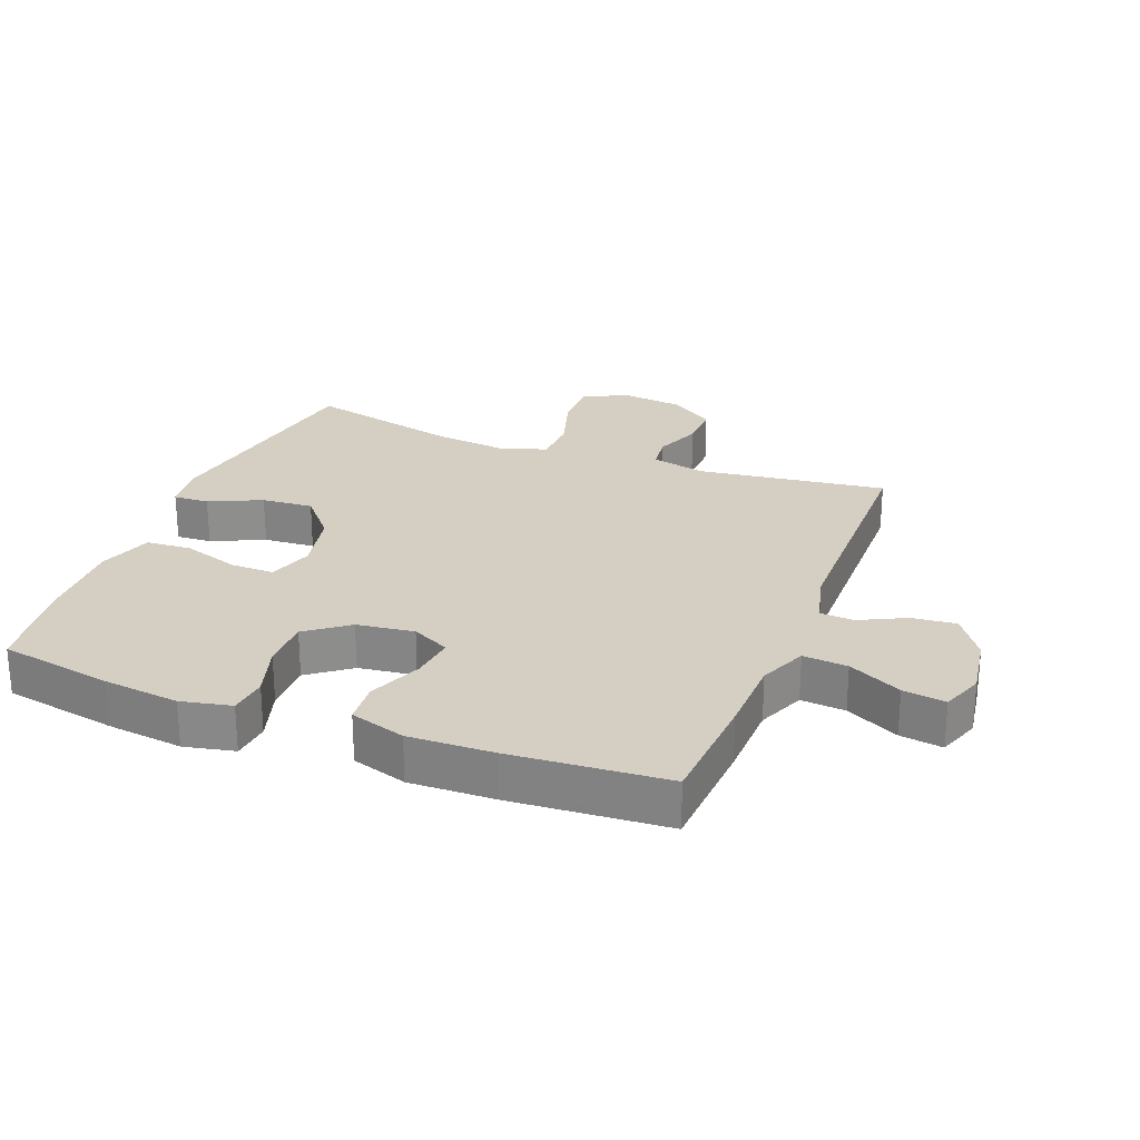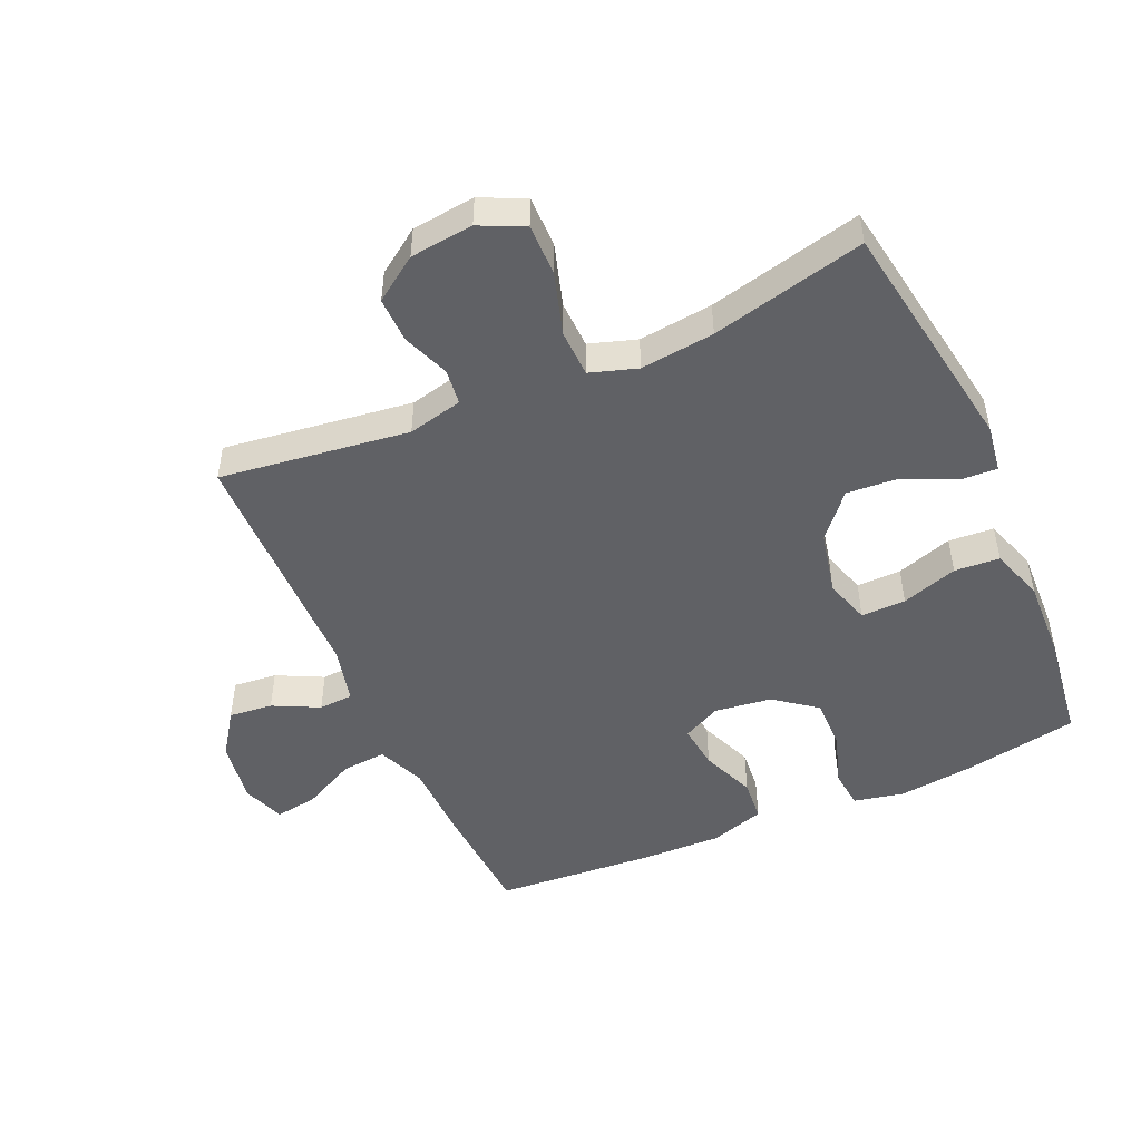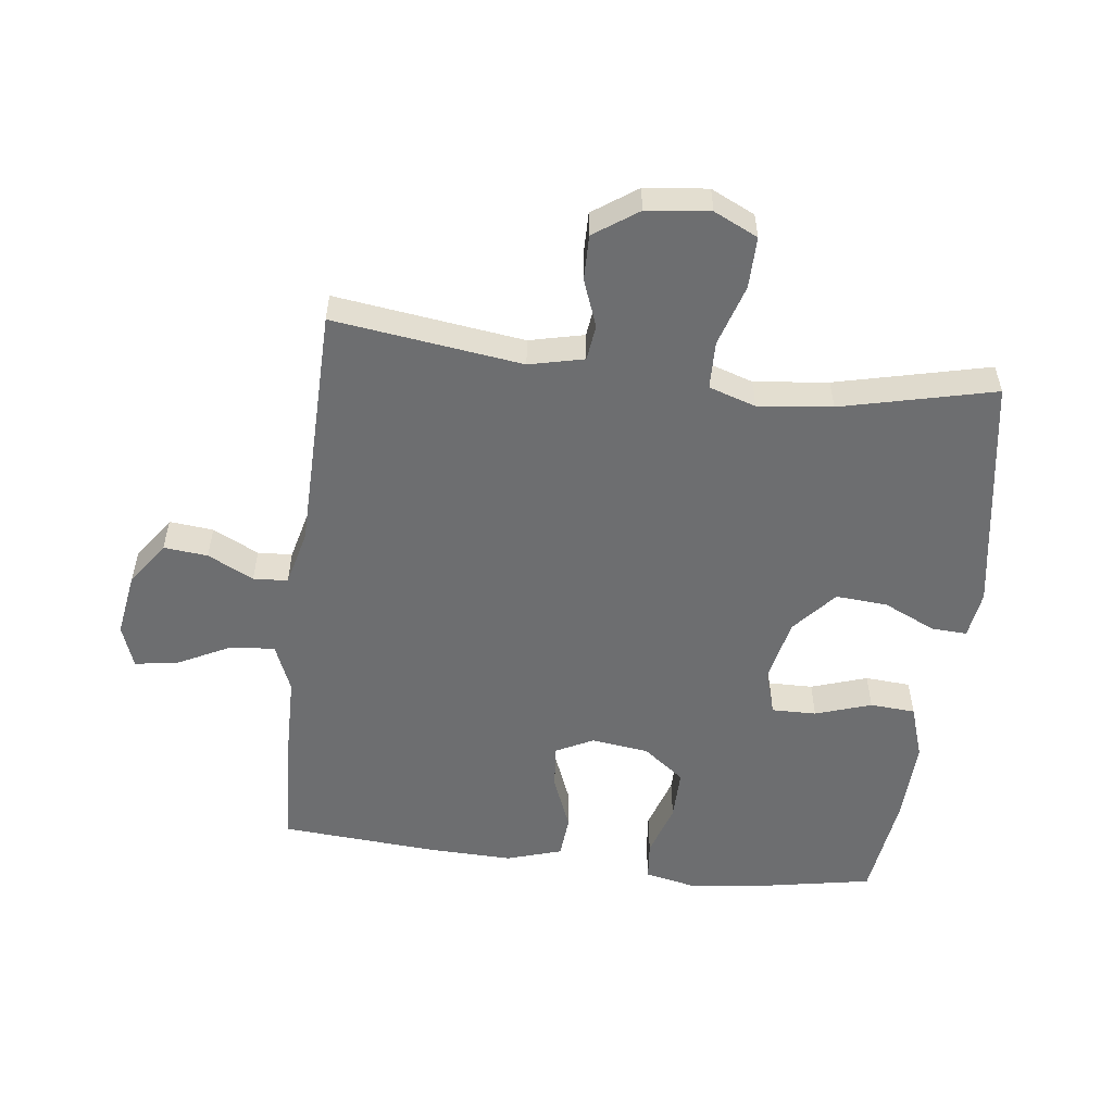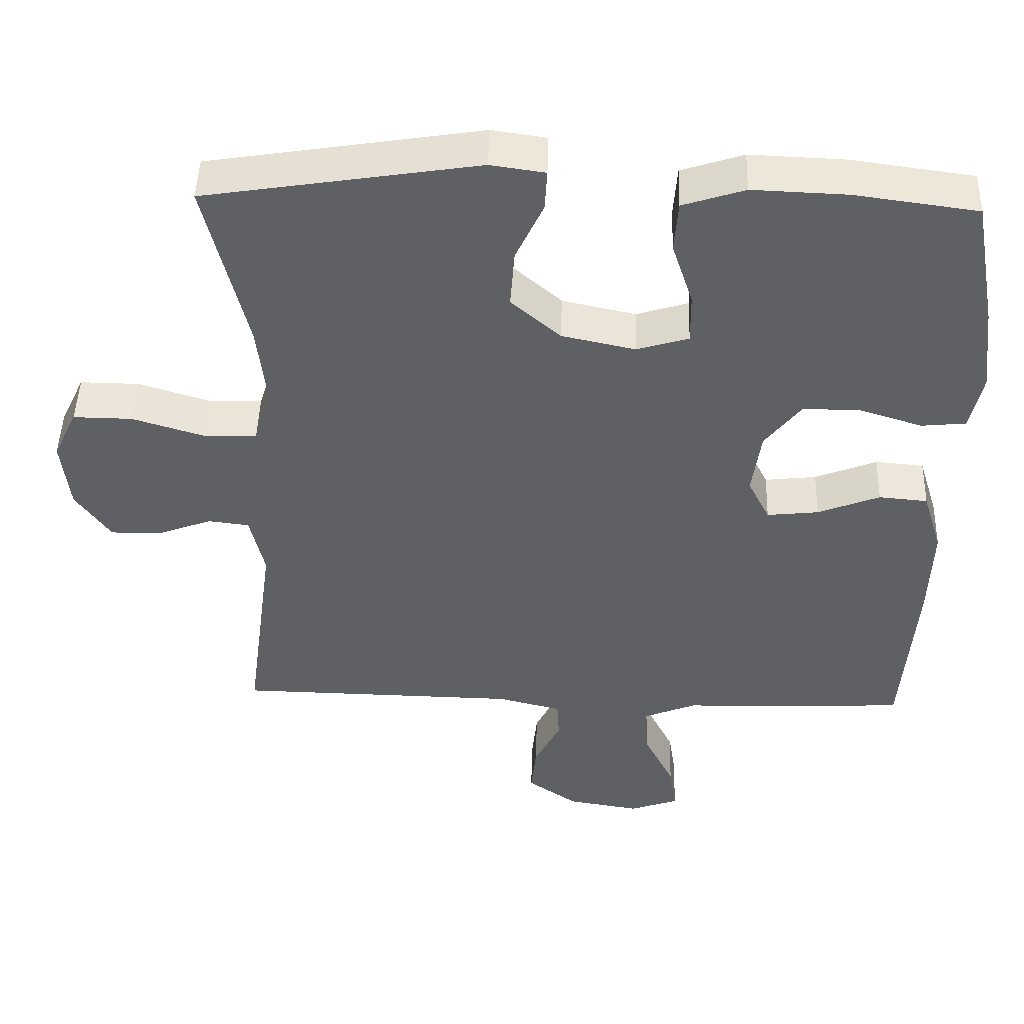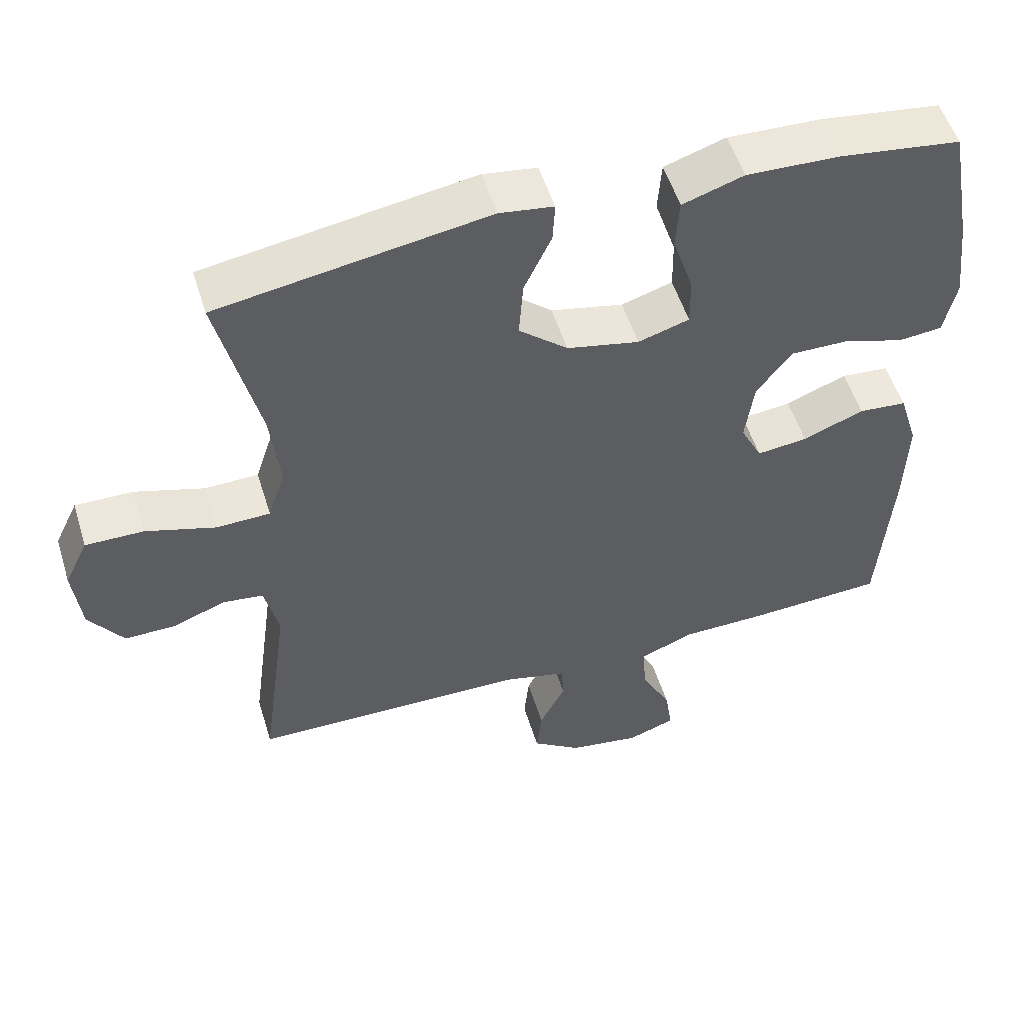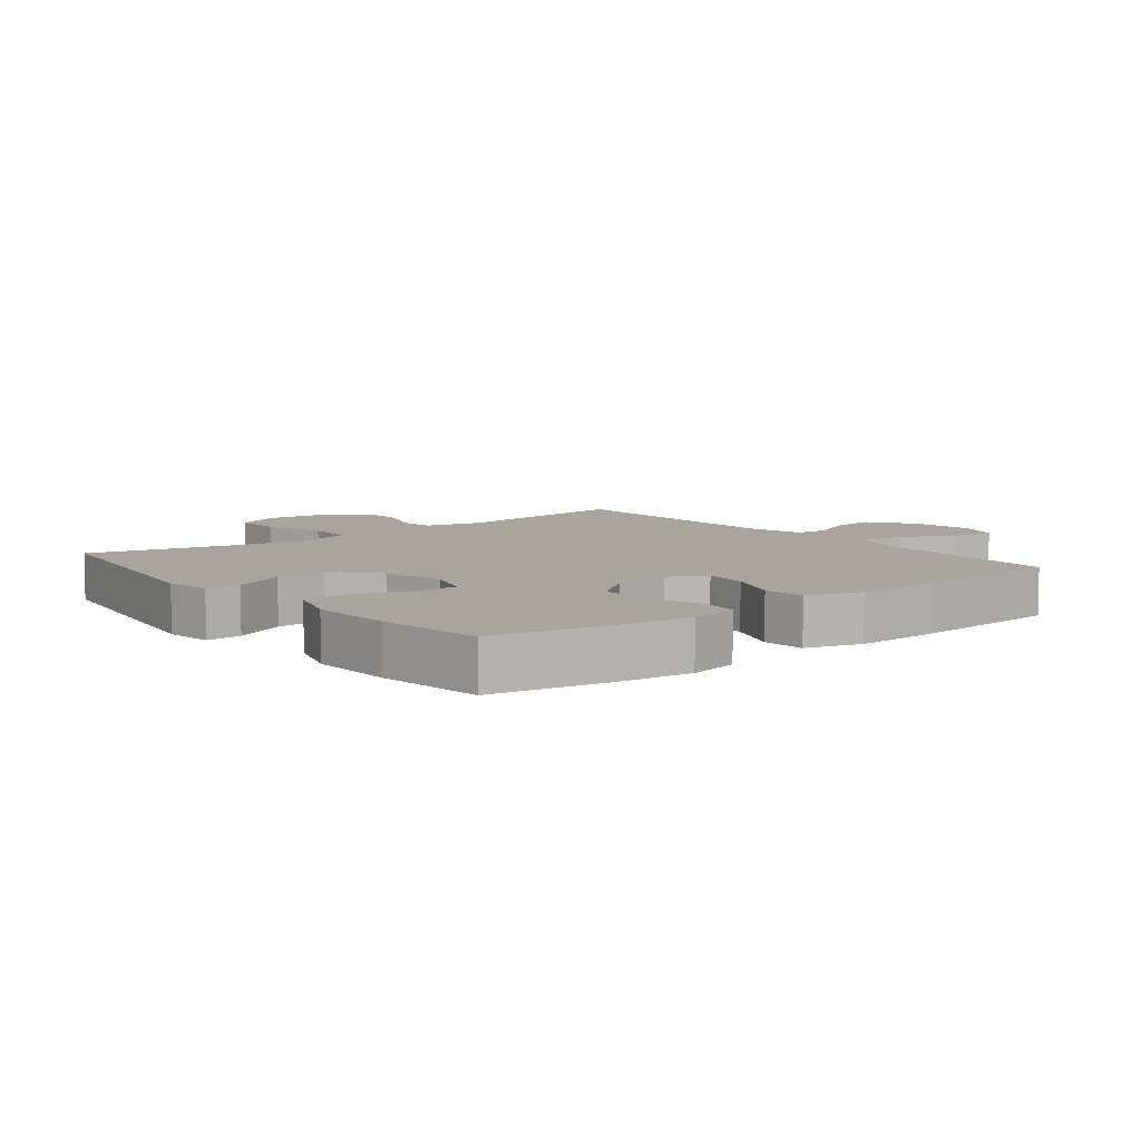
<metadata>
{"format":"obj","ext":"obj","renderer":"f3d","projection":"perspective","resolution":1024,"background":"white","views":[{"elev":25.4,"azim":111.4,"up":"+Y"},{"elev":-48.8,"azim":-66.0,"up":"+Y"},{"elev":-54.3,"azim":-97.0,"up":"+Y"},{"elev":47.0,"azim":1.7,"up":"+Z"},{"elev":53.4,"azim":-17.1,"up":"+Z"},{"elev":7.6,"azim":51.5,"up":"+Y"}]}
</metadata>
<code>
v 0.5 0.07 0.5
v 0.533 0.07 0.32
v 0.547 0.07 0.201
v 0.53 0.07 0.122
v 0.469 0.07 0.116
v 0.384 0.07 0.143
v 0.304 0.07 0.144
v 0.254 0.07 0.079
v 0.242 0.07 -0.011
v 0.272 0.07 -0.071
v 0.343 0.07 -0.063
v 0.428 0.07 -0.029
v 0.495 0.07 -0.035
v 0.522 0.07 -0.122
v 0.518 0.07 -0.256
v 0.5 0.07 -0.5
v 0.313 0.07 -0.51
v 0.189 0.07 -0.512
v 0.114 0.07 -0.543
v 0.12 0.07 -0.613
v 0.162 0.07 -0.697
v 0.172 0.07 -0.764
v 0.105 0.07 -0.788
v 0.005 0.07 -0.772
v -0.064 0.07 -0.724
v -0.057 0.07 -0.655
v -0.021 0.07 -0.583
v -0.024 0.07 -0.529
v -0.112 0.07 -0.507
v -0.5 0.07 -0.5
v -0.46 0.07 -0.203
v -0.48 0.07 -0.117
v -0.536 0.07 -0.11
v -0.61 0.07 -0.138
v -0.681 0.07 -0.139
v -0.729 0.07 -0.07
v -0.74 0.07 0.029
v -0.707 0.07 0.098
v -0.626 0.07 0.097
v -0.529 0.07 0.067
v -0.454 0.07 0.069
v -0.43 0.07 0.143
v -0.443 0.07 0.259
v -0.5 0.07 0.5
v -0.126 0.07 0.56
v -0.051 0.07 0.549
v -0.054 0.07 0.493
v -0.092 0.07 0.411
v -0.098 0.07 0.33
v -0.03 0.07 0.271
v 0.071 0.07 0.249
v 0.142 0.07 0.271
v 0.141 0.07 0.341
v 0.112 0.07 0.429
v 0.117 0.07 0.5
v 0.202 0.07 0.528
v 0.332 0.07 0.523
v 0.5 0 0.5
v 0.533 0 0.32
v 0.547 0 0.201
v 0.53 0 0.122
v 0.469 0 0.116
v 0.384 0 0.143
v 0.304 0 0.144
v 0.254 0 0.079
v 0.242 0 -0.011
v 0.272 0 -0.071
v 0.343 0 -0.063
v 0.428 0 -0.029
v 0.495 0 -0.035
v 0.522 0 -0.122
v 0.518 0 -0.256
v 0.5 0 -0.5
v 0.313 0 -0.51
v 0.189 0 -0.512
v 0.114 0 -0.543
v 0.12 0 -0.613
v 0.162 0 -0.697
v 0.172 0 -0.764
v 0.105 0 -0.788
v 0.005 0 -0.772
v -0.064 0 -0.724
v -0.057 0 -0.655
v -0.021 0 -0.583
v -0.024 0 -0.529
v -0.112 0 -0.507
v -0.5 0 -0.5
v -0.46 0 -0.203
v -0.48 0 -0.117
v -0.536 0 -0.11
v -0.61 0 -0.138
v -0.681 0 -0.139
v -0.729 0 -0.07
v -0.74 0 0.029
v -0.707 0 0.098
v -0.626 0 0.097
v -0.529 0 0.067
v -0.454 0 0.069
v -0.43 0 0.143
v -0.443 0 0.259
v -0.5 0 0.5
v -0.126 0 0.56
v -0.051 0 0.549
v -0.054 0 0.493
v -0.092 0 0.411
v -0.098 0 0.33
v -0.03 0 0.271
v 0.071 0 0.249
v 0.142 0 0.271
v 0.141 0 0.341
v 0.112 0 0.429
v 0.117 0 0.5
v 0.202 0 0.528
v 0.332 0 0.523
f 4 5 6
f 3 4 6
f 2 3 6
f 1 2 6
f 57 1 6
f 56 57 6
f 55 56 6
f 54 55 6
f 53 54 6
f 52 53 6 7
f 51 52 7 8
f 50 51 8 9
f 49 50 9 10
f 46 47 48
f 45 46 48
f 44 45 48
f 43 44 48
f 42 43 48 49
f 41 42 49 10
f 38 39 40
f 37 38 40
f 36 37 40
f 35 36 40
f 34 35 40
f 33 34 40
f 40 41 10
f 33 40 10
f 32 33 10
f 29 30 31
f 31 32 10
f 29 31 10
f 28 29 10
f 25 26 27
f 24 25 27
f 23 24 27
f 22 23 27
f 21 22 27
f 20 21 27
f 19 20 27 28
f 28 10 11
f 19 28 11
f 18 19 11
f 16 17 18
f 15 16 18
f 14 15 18
f 13 14 18
f 12 13 18
f 11 12 18
f 63 62 61
f 63 61 60
f 63 60 59
f 63 59 58
f 63 58 114
f 63 114 113
f 63 113 112
f 63 112 111
f 63 111 110
f 64 63 110 109
f 65 64 109 108
f 66 65 108 107
f 67 66 107 106
f 105 104 103
f 105 103 102
f 105 102 101
f 105 101 100
f 106 105 100 99
f 67 106 99 98
f 97 96 95
f 97 95 94
f 97 94 93
f 97 93 92
f 97 92 91
f 97 91 90
f 67 98 97
f 67 97 90
f 67 90 89
f 88 87 86
f 67 89 88
f 67 88 86
f 67 86 85
f 84 83 82
f 84 82 81
f 84 81 80
f 84 80 79
f 84 79 78
f 84 78 77
f 85 84 77 76
f 68 67 85
f 68 85 76
f 68 76 75
f 75 74 73
f 75 73 72
f 75 72 71
f 75 71 70
f 75 70 69
f 75 69 68
f 1 58 59 2
f 2 59 60 3
f 3 60 61 4
f 4 61 62 5
f 5 62 63 6
f 6 63 64 7
f 7 64 65 8
f 8 65 66 9
f 9 66 67 10
f 10 67 68 11
f 11 68 69 12
f 12 69 70 13
f 13 70 71 14
f 14 71 72 15
f 15 72 73 16
f 16 73 74 17
f 17 74 75 18
f 18 75 76 19
f 19 76 77 20
f 20 77 78 21
f 21 78 79 22
f 22 79 80 23
f 23 80 81 24
f 24 81 82 25
f 25 82 83 26
f 26 83 84 27
f 27 84 85 28
f 28 85 86 29
f 29 86 87 30
f 30 87 88 31
f 31 88 89 32
f 32 89 90 33
f 33 90 91 34
f 34 91 92 35
f 35 92 93 36
f 36 93 94 37
f 37 94 95 38
f 38 95 96 39
f 39 96 97 40
f 40 97 98 41
f 41 98 99 42
f 42 99 100 43
f 43 100 101 44
f 44 101 102 45
f 45 102 103 46
f 46 103 104 47
f 47 104 105 48
f 48 105 106 49
f 49 106 107 50
f 50 107 108 51
f 51 108 109 52
f 52 109 110 53
f 53 110 111 54
f 54 111 112 55
f 55 112 113 56
f 56 113 114 57
f 57 114 58 1

</code>
